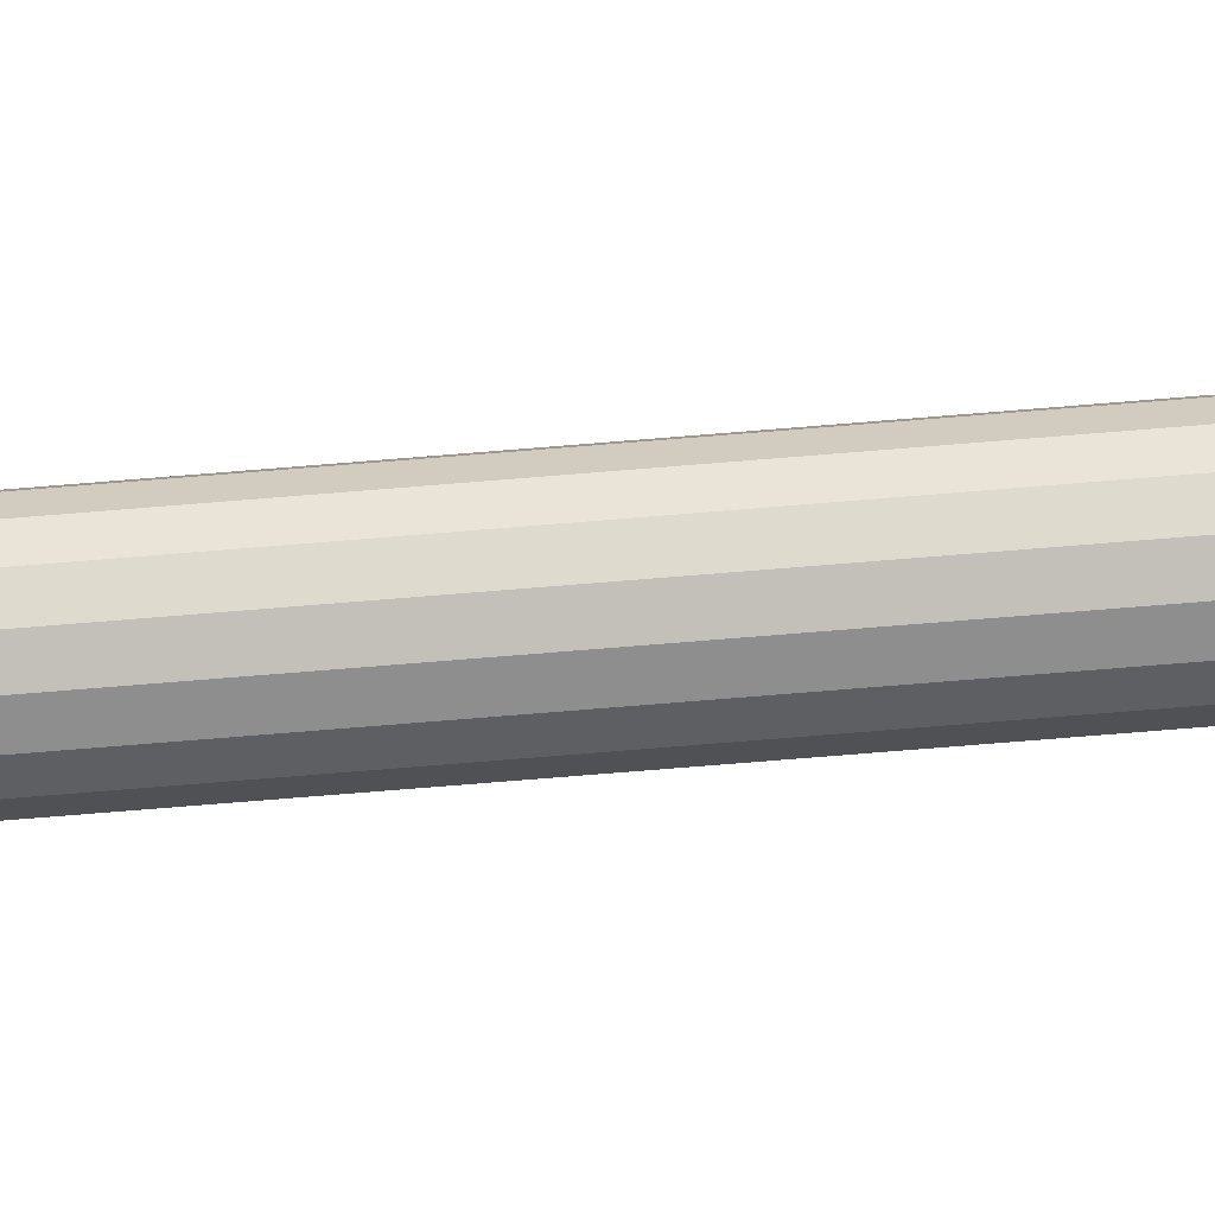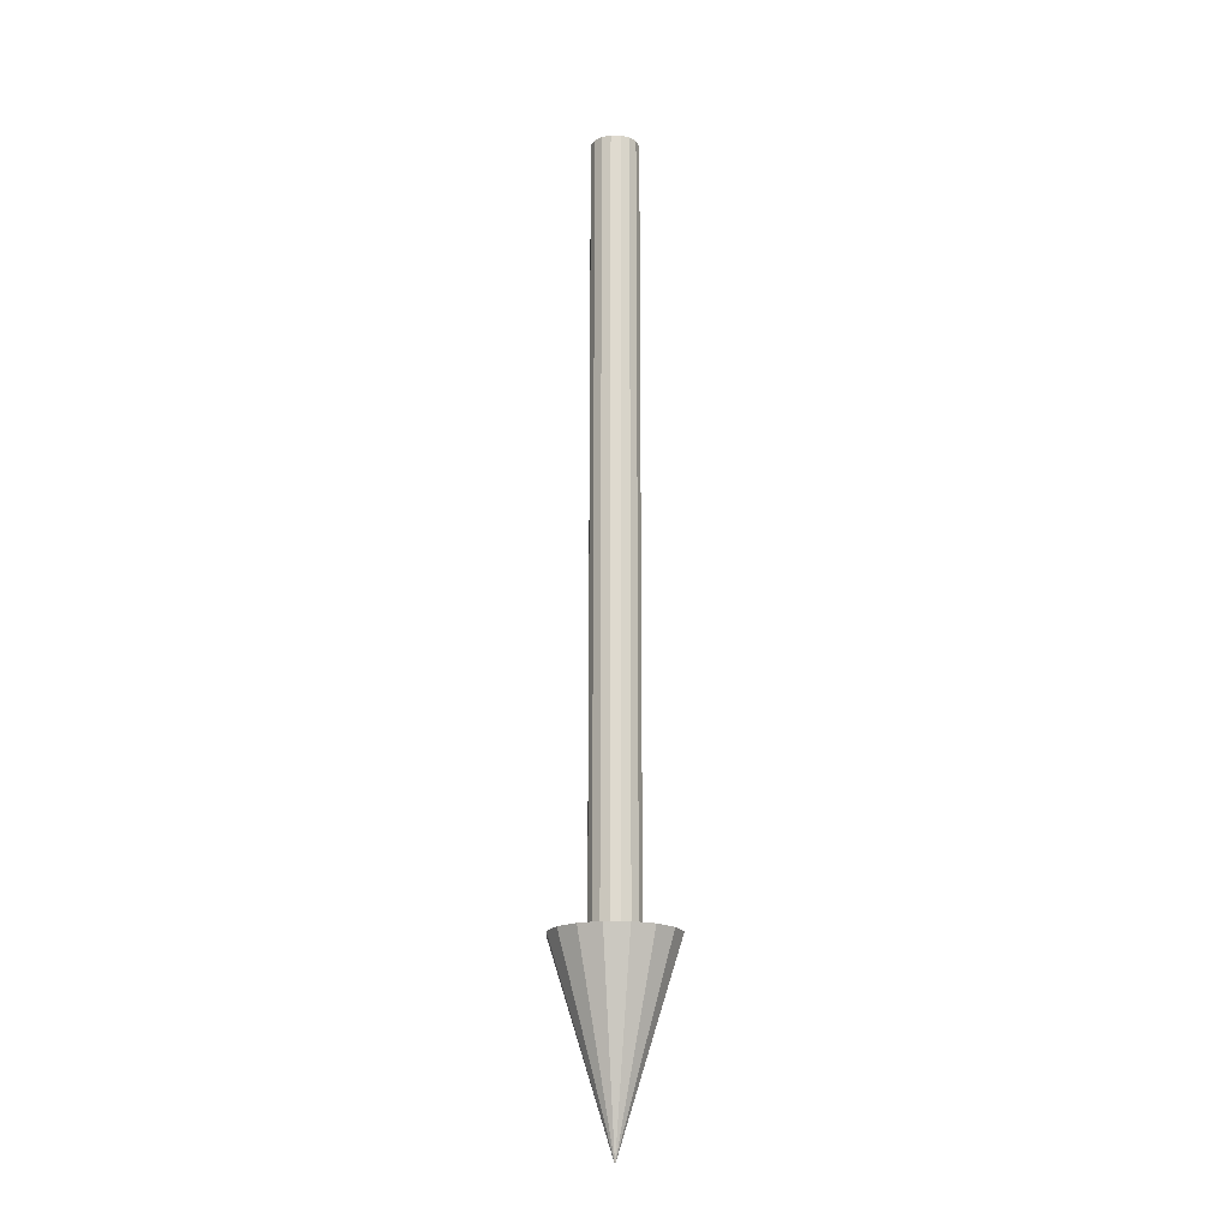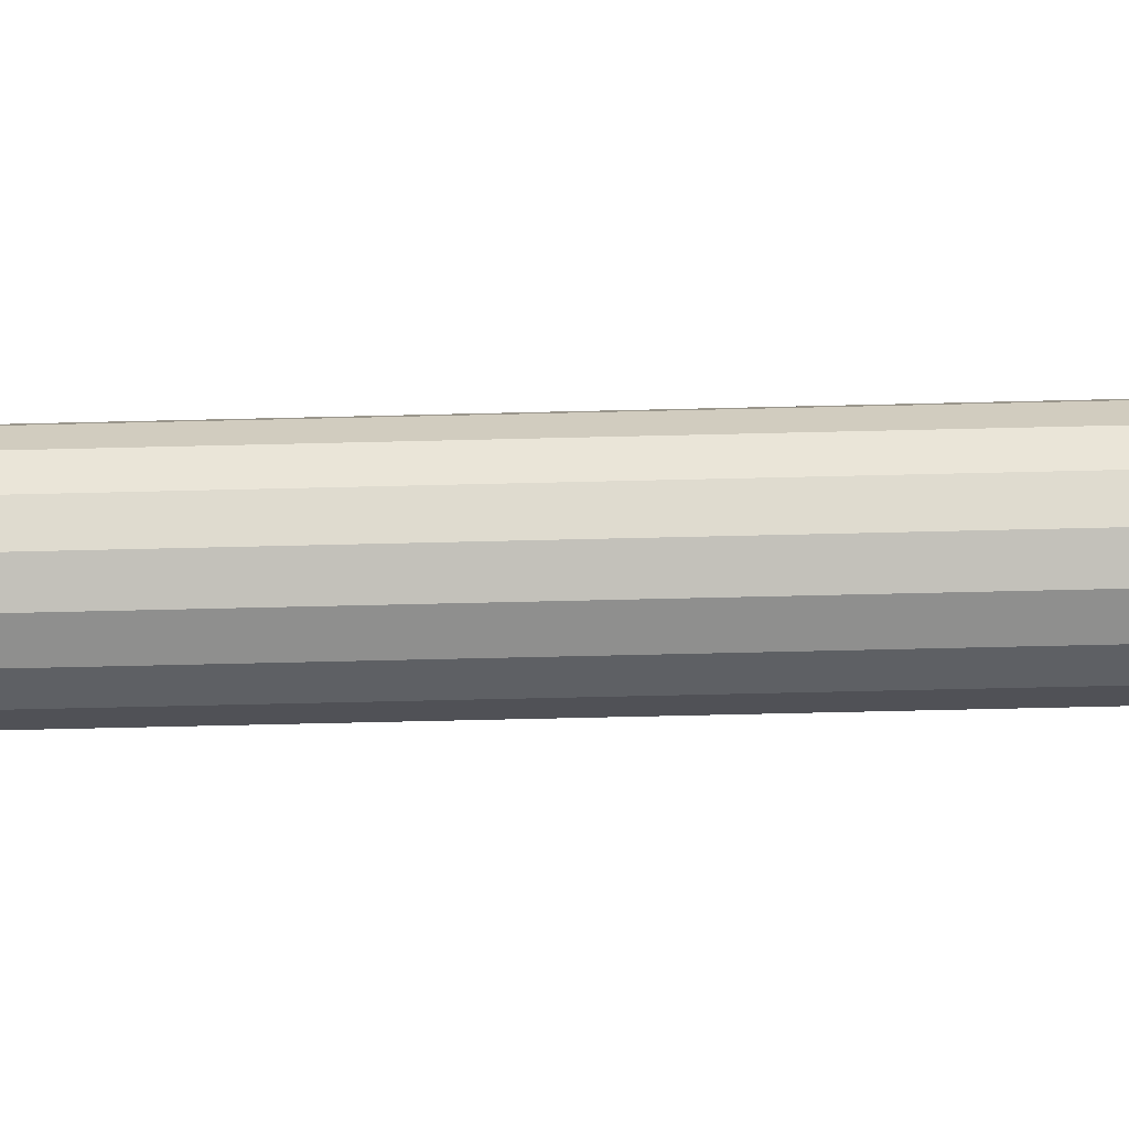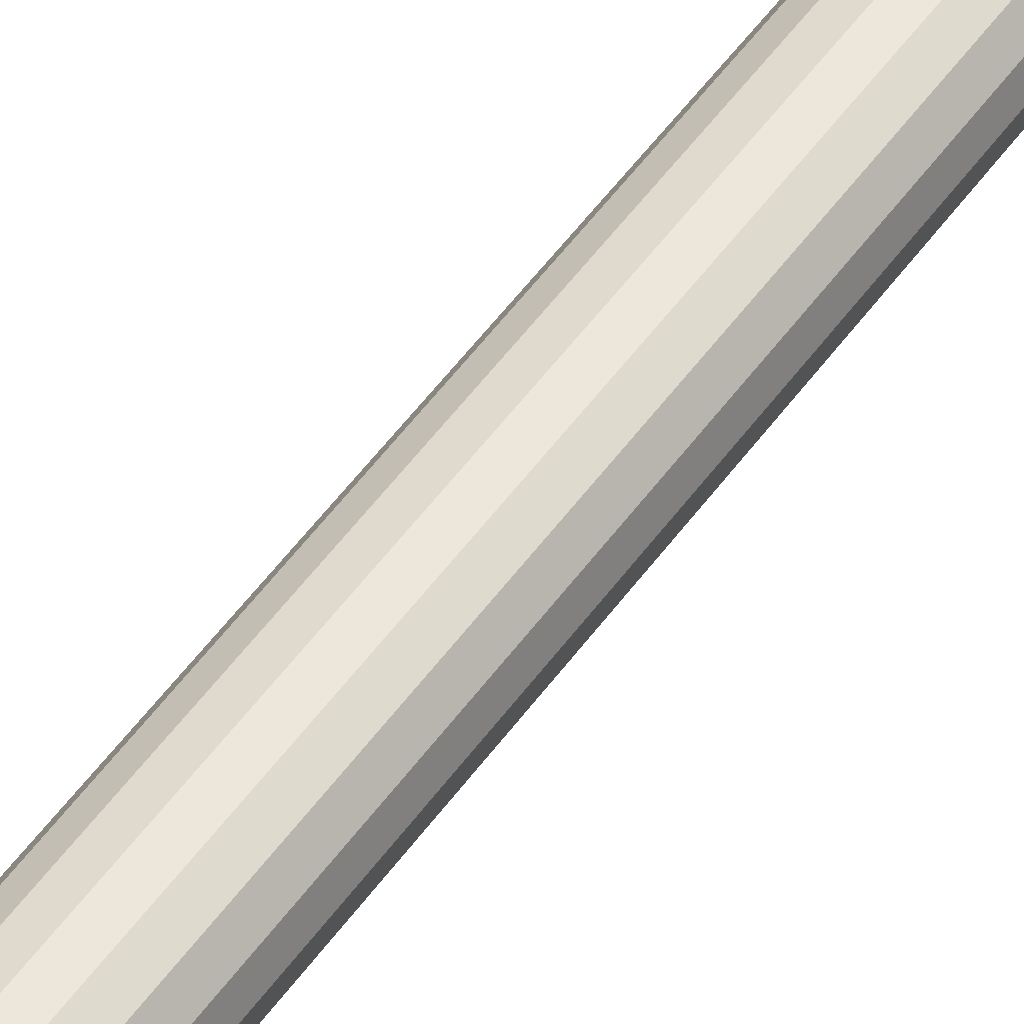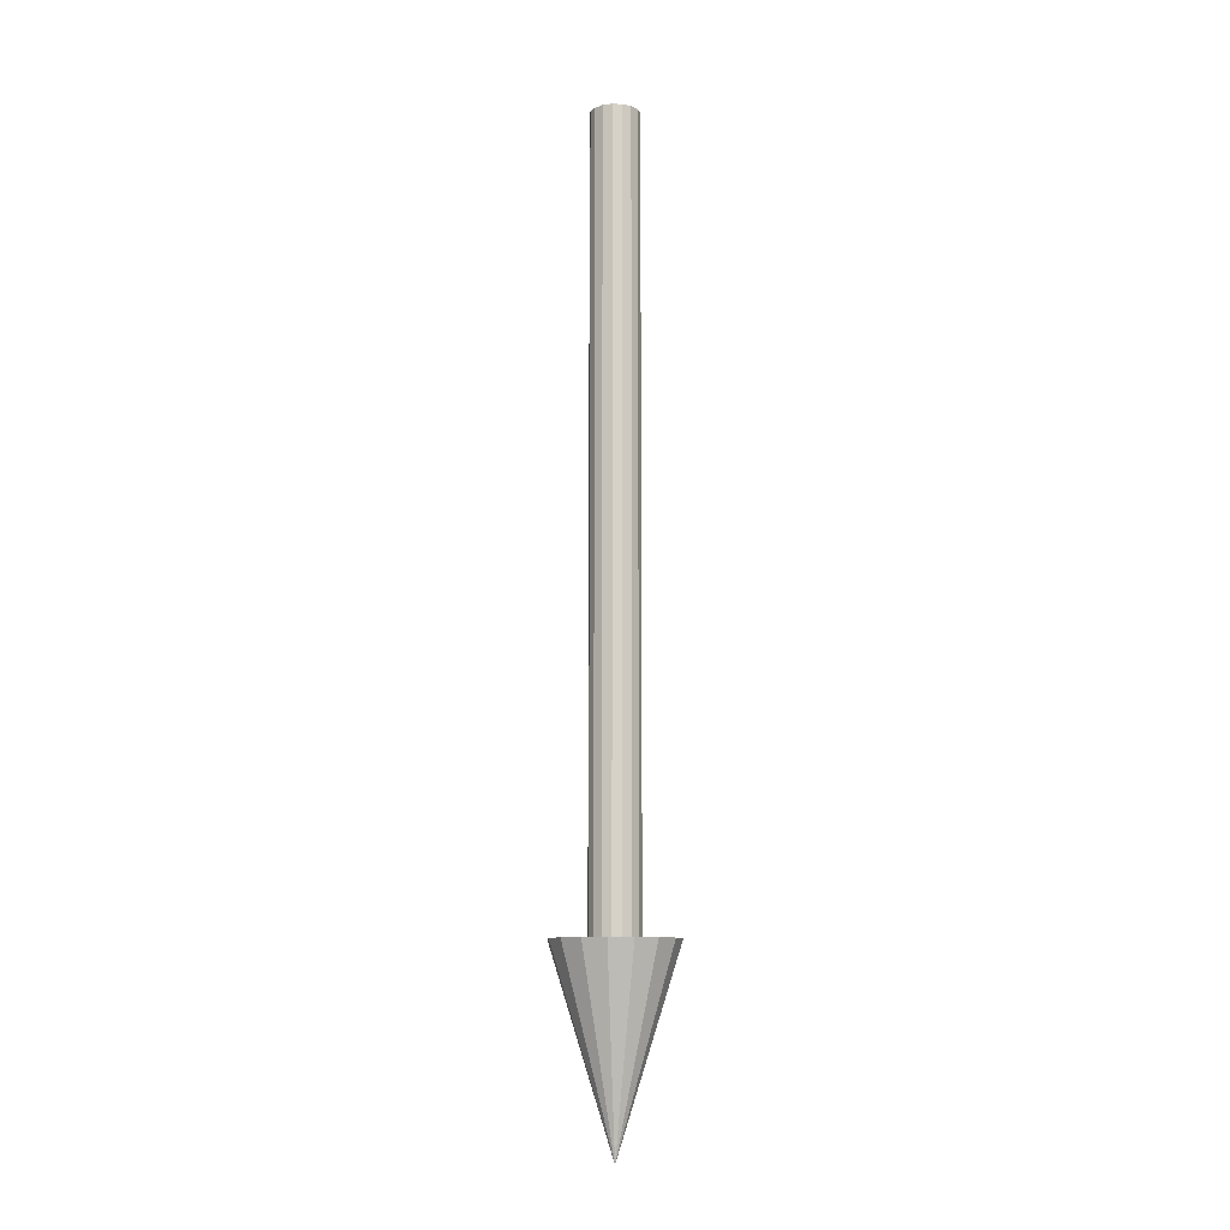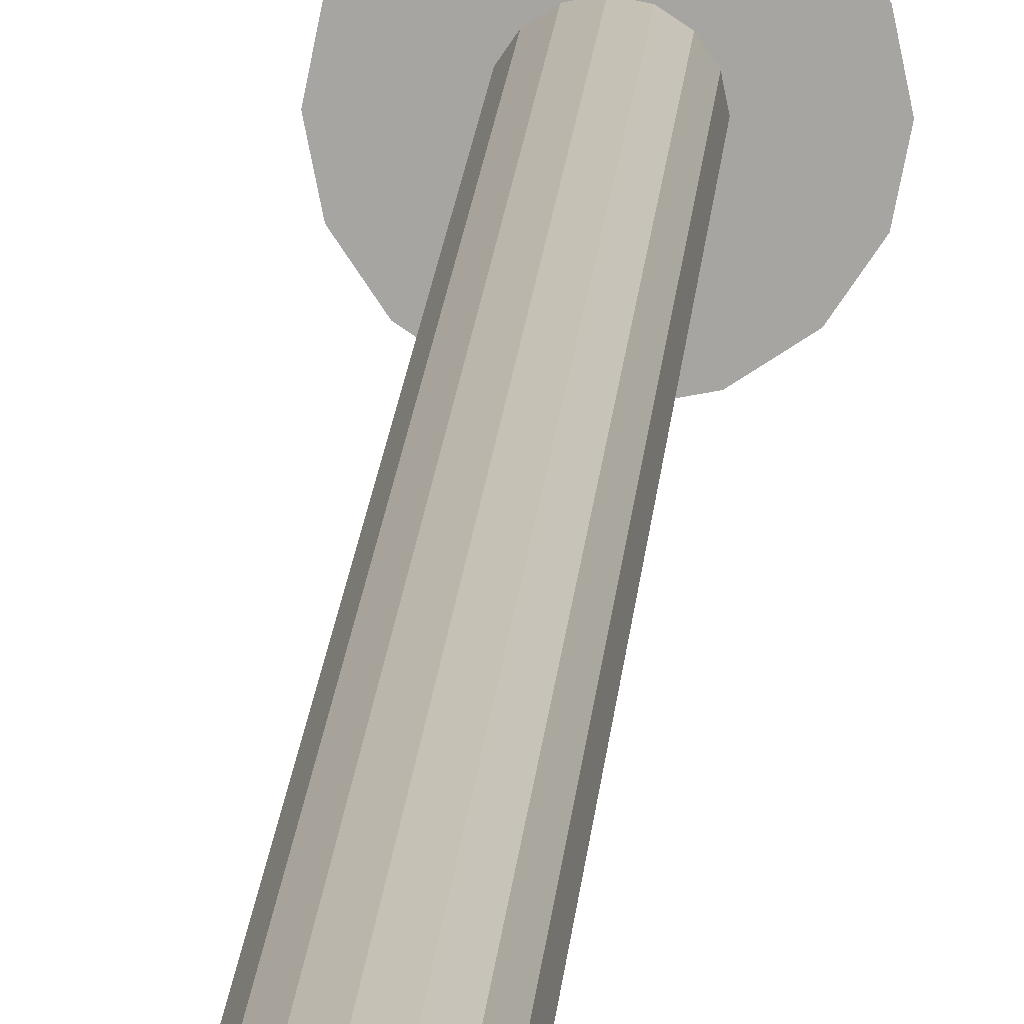
<metadata>
{"format":"obj","ext":"obj","renderer":"f3d","projection":"perspective","resolution":1024,"background":"white","views":[{"elev":-76.1,"azim":94.6,"up":"+Y"},{"elev":-18.8,"azim":54.7,"up":"+Z"},{"elev":-31.6,"azim":-87.6,"up":"+Y"},{"elev":44.9,"azim":-148.4,"up":"+Y"},{"elev":-10.7,"azim":-83.7,"up":"+Z"},{"elev":15.7,"azim":3.7,"up":"+Y"}]}
</metadata>
<code>
o Cylinder.001
v 0 0.05 -0.6
v 0 0.05 1
v 0.01913 0.04619 -0.6
v 0.01913 0.04619 1
v 0.03535 0.03535 -0.6
v 0.03535 0.03535 1
v 0.04619 0.01913 -0.6
v 0.04619 0.01913 1
v 0.05 -0 -0.6
v 0.05 -0 1
v 0.04619 -0.01913 -0.6
v 0.04619 -0.01913 1
v 0.03535 -0.03535 -0.6
v 0.03535 -0.03535 1
v 0.01913 -0.04619 -0.6
v 0.01913 -0.04619 1
v 0 -0.05 -0.6
v 0 -0.05 1
v -0.01913 -0.04619 -0.6
v -0.01913 -0.04619 1
v -0.03535 -0.03535 -0.6
v -0.03535 -0.03535 1
v -0.04619 -0.01913 -0.6
v -0.04619 -0.01913 1
v -0.05 -0 -0.6
v -0.05 -0 1
v -0.04619 0.01913 -0.6
v -0.04619 0.01913 1
v -0.03535 0.03535 -0.6
v -0.03535 0.03535 1
v -0.01913 0.04619 -0.6
v -0.01913 0.04619 1
v 0 0.125 -0.6
v 0.04784 0.1155 -0.6
v 0.08839 0.08839 -0.6
v 0.1155 0.04784 -0.6
v 0.125 -0 -0.6
v 0.1155 -0.04784 -0.6
v 0.08839 -0.08839 -0.6
v 0.04784 -0.1155 -0.6
v 0 -0.125 -0.6
v -0.04784 -0.1155 -0.6
v -0.08839 -0.08839 -0.6
v -0.1155 -0.04784 -0.6
v -0.125 -0 -0.6
v -0.1155 0.04784 -0.6
v -0.08839 0.08839 -0.6
v -0.04784 0.1155 -0.6
v 0 0 -1
f 2 3 1
f 4 5 3
f 6 7 5
f 8 9 7
f 10 11 9
f 12 13 11
f 14 15 13
f 16 17 15
f 18 19 17
f 20 21 19
f 22 23 21
f 24 25 23
f 26 27 25
f 28 29 27
f 18 14 6
f 30 31 29
f 32 1 31
f 7 35 5
f 44 45 49
f 17 40 15
f 3 33 1
f 25 46 45
f 13 38 11
f 21 44 43
f 31 33 48
f 9 36 7
f 17 42 41
f 29 46 27
f 3 35 34
f 13 40 39
f 25 44 23
f 9 38 37
f 21 42 19
f 31 47 29
f 37 38 49
f 45 46 49
f 38 39 49
f 46 47 49
f 39 40 49
f 47 48 49
f 40 41 49
f 33 34 49
f 48 33 49
f 41 42 49
f 34 35 49
f 42 43 49
f 35 36 49
f 43 44 49
f 36 37 49
f 2 4 3
f 4 6 5
f 6 8 7
f 8 10 9
f 10 12 11
f 12 14 13
f 14 16 15
f 16 18 17
f 18 20 19
f 20 22 21
f 22 24 23
f 24 26 25
f 26 28 27
f 28 30 29
f 6 4 2
f 2 32 30
f 30 28 26
f 26 24 30
f 24 22 30
f 22 20 18
f 18 16 14
f 14 12 6
f 12 10 6
f 10 8 6
f 6 2 22
f 2 30 22
f 22 18 6
f 30 32 31
f 32 2 1
f 7 36 35
f 17 41 40
f 3 34 33
f 25 27 46
f 13 39 38
f 21 23 44
f 31 1 33
f 9 37 36
f 17 19 42
f 29 47 46
f 3 5 35
f 13 15 40
f 25 45 44
f 9 11 38
f 21 43 42
f 31 48 47

</code>
